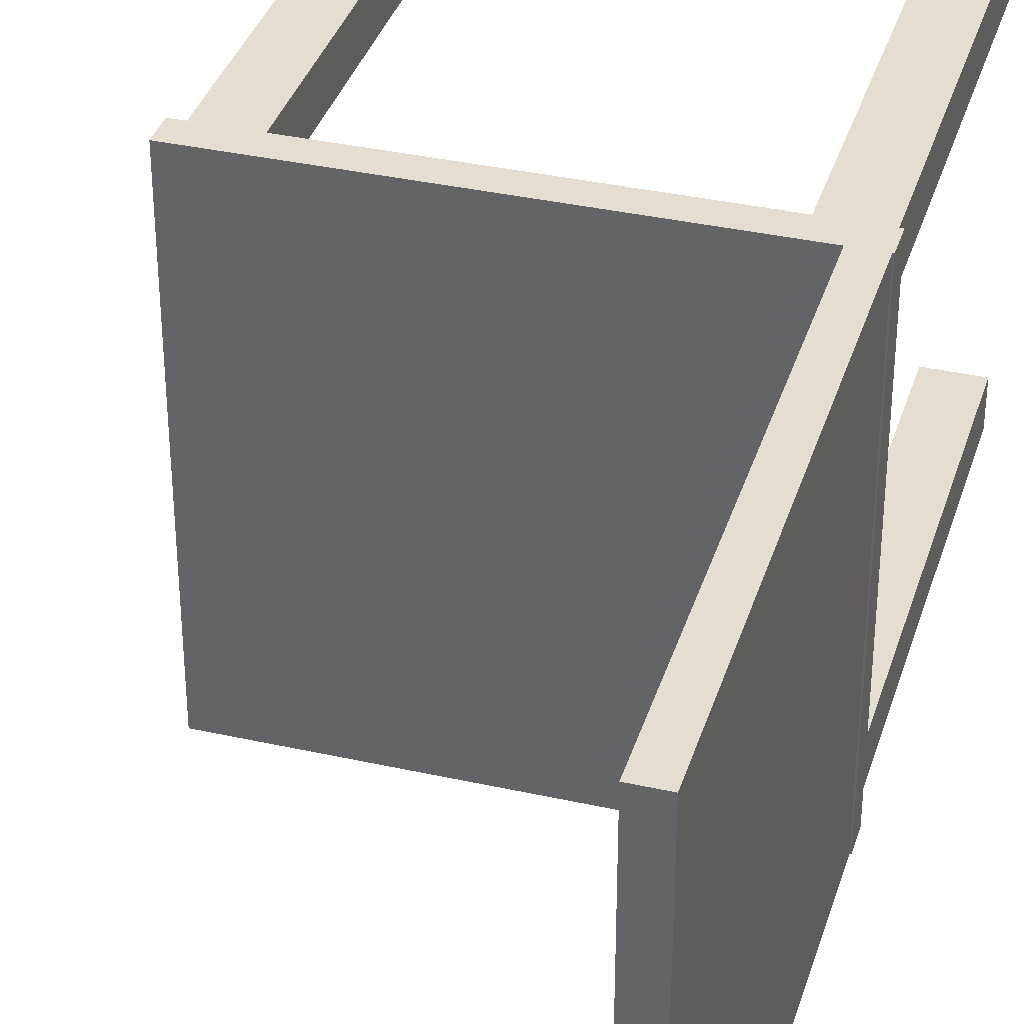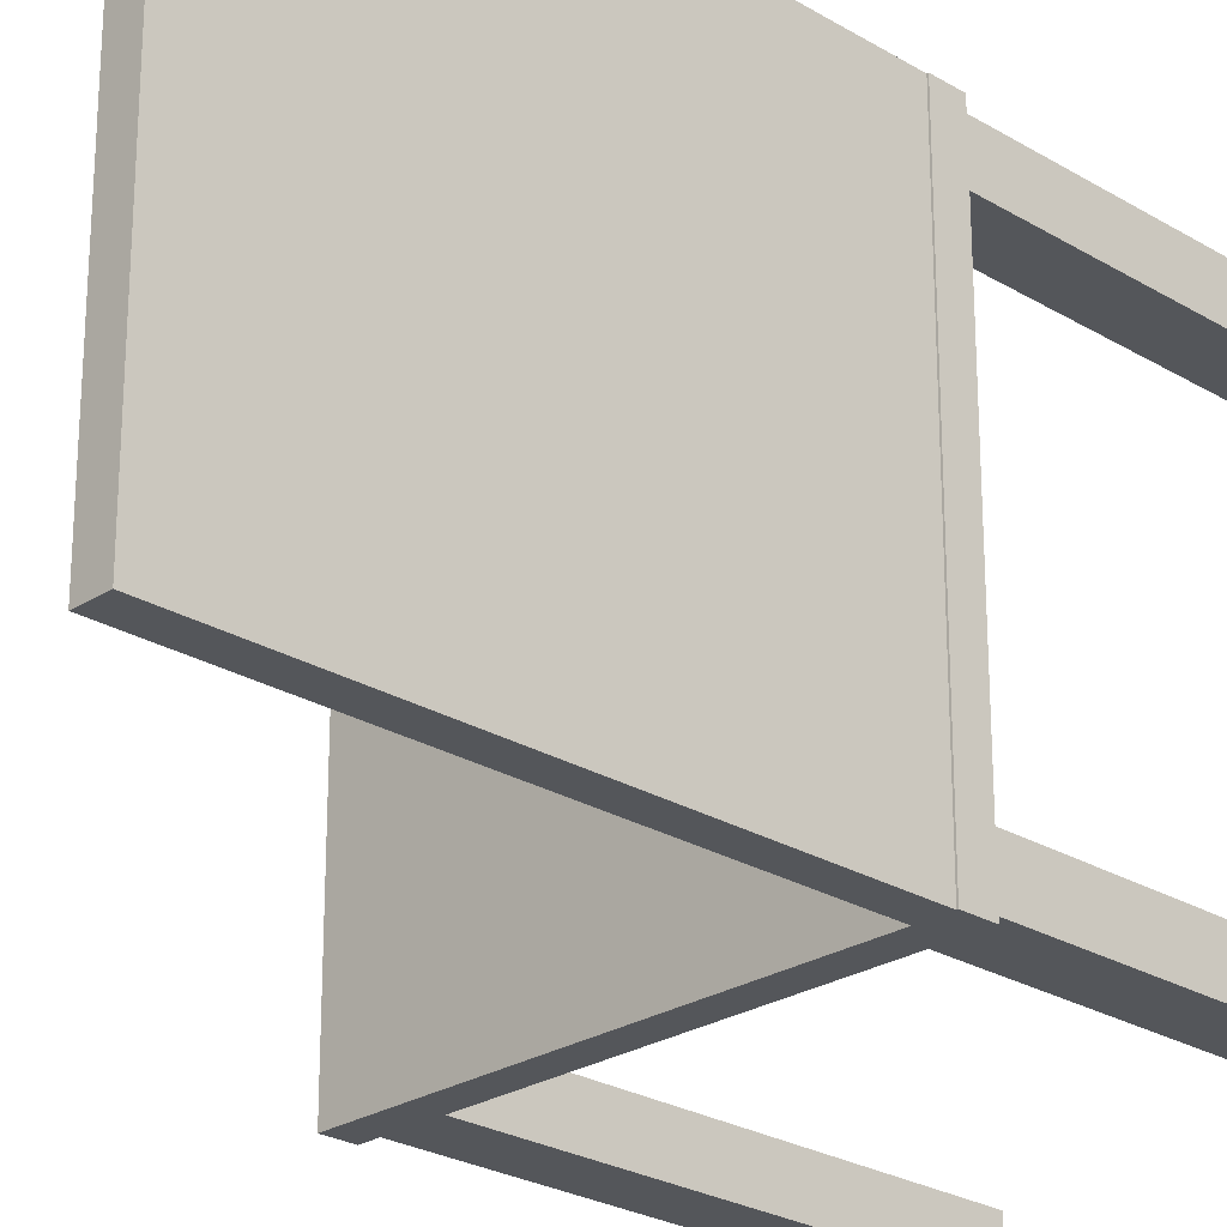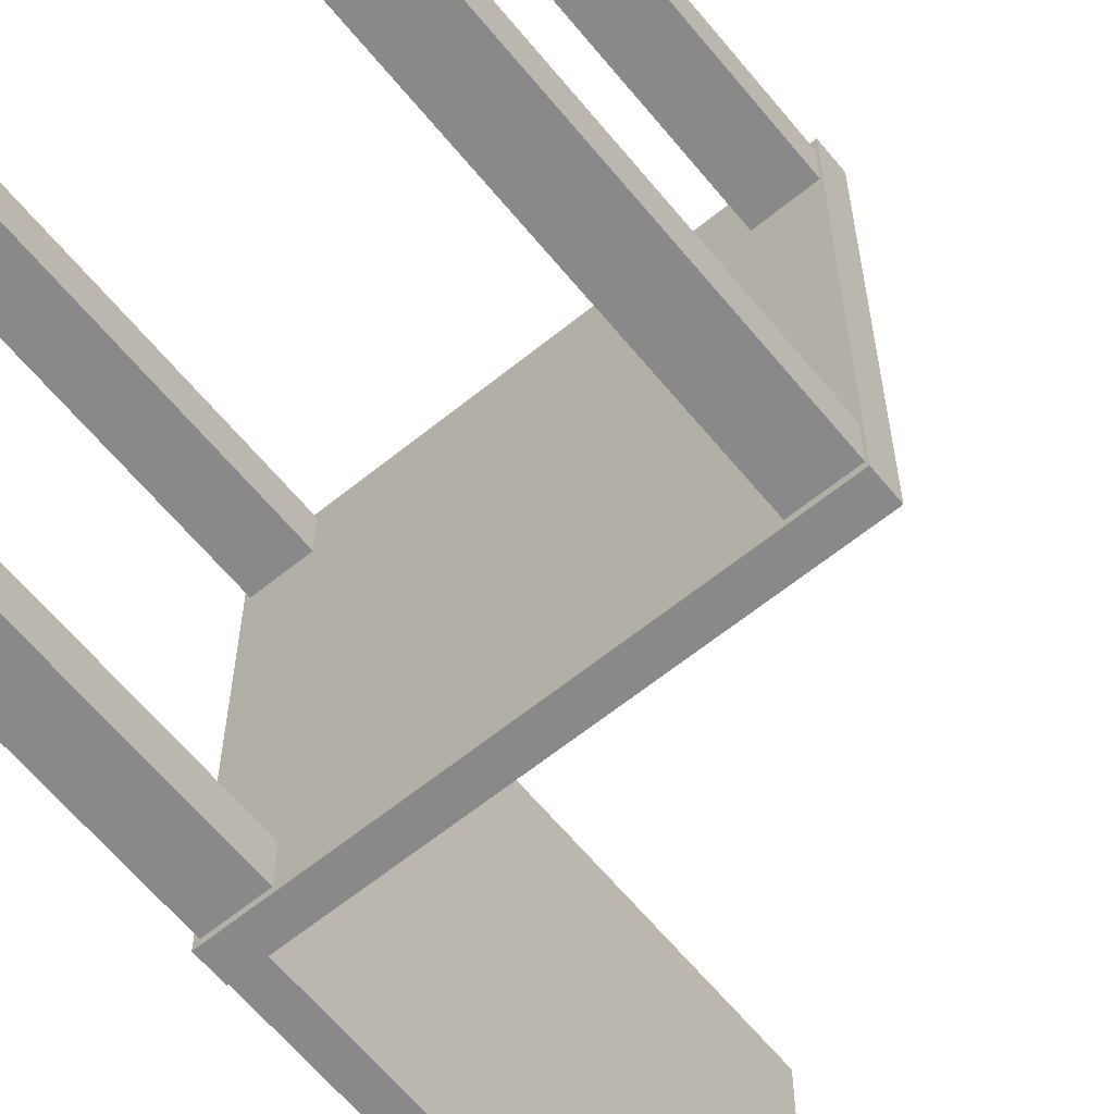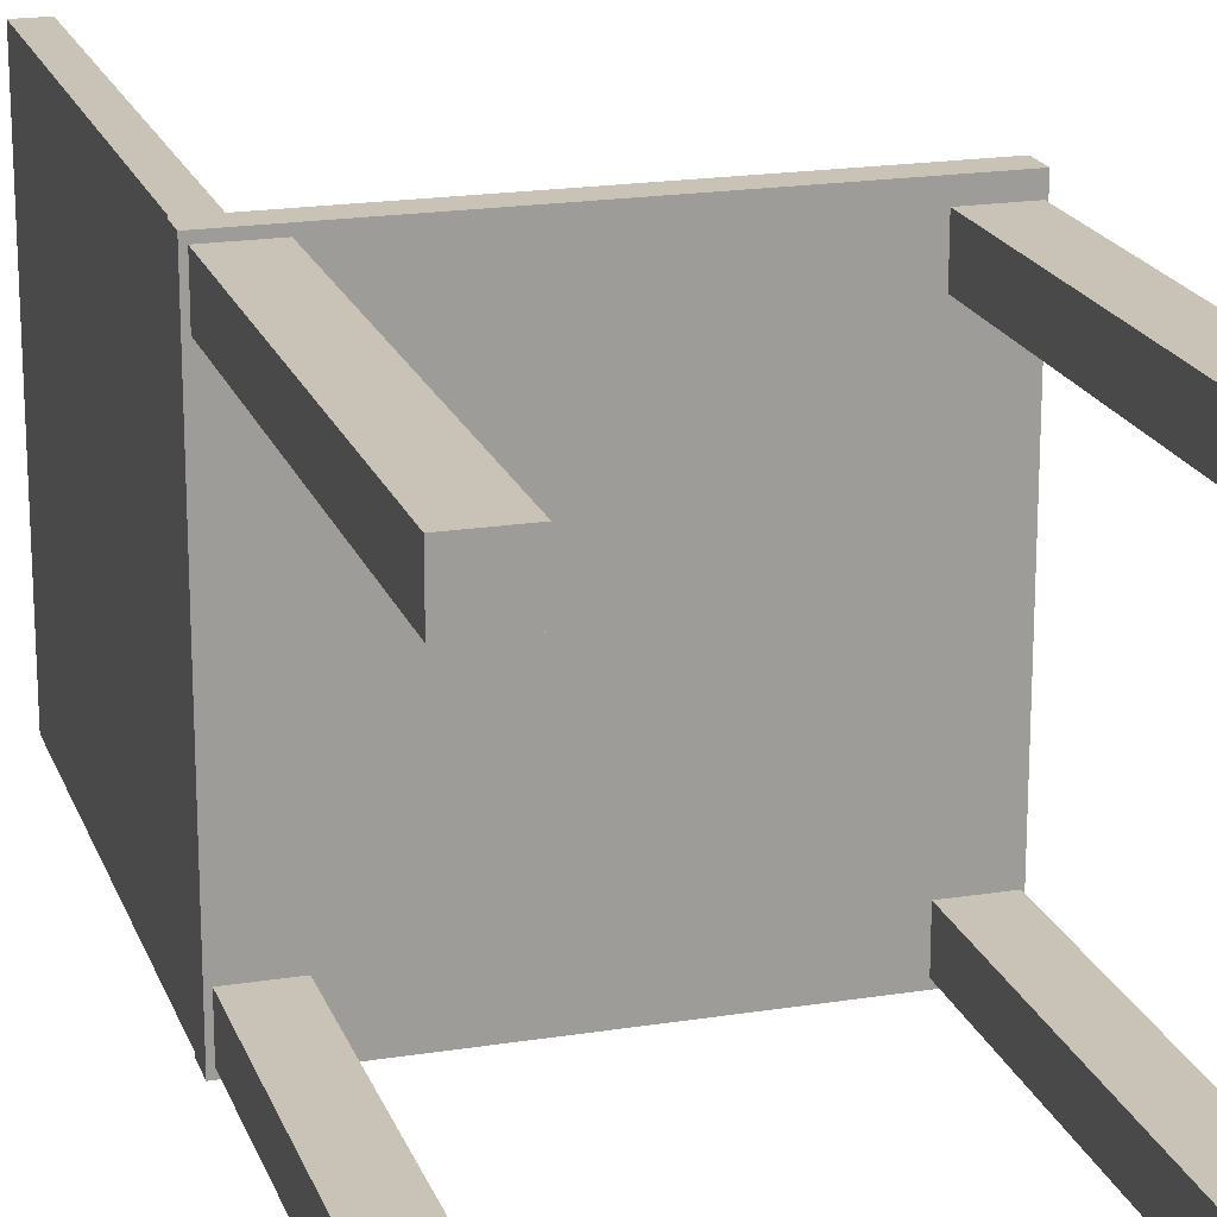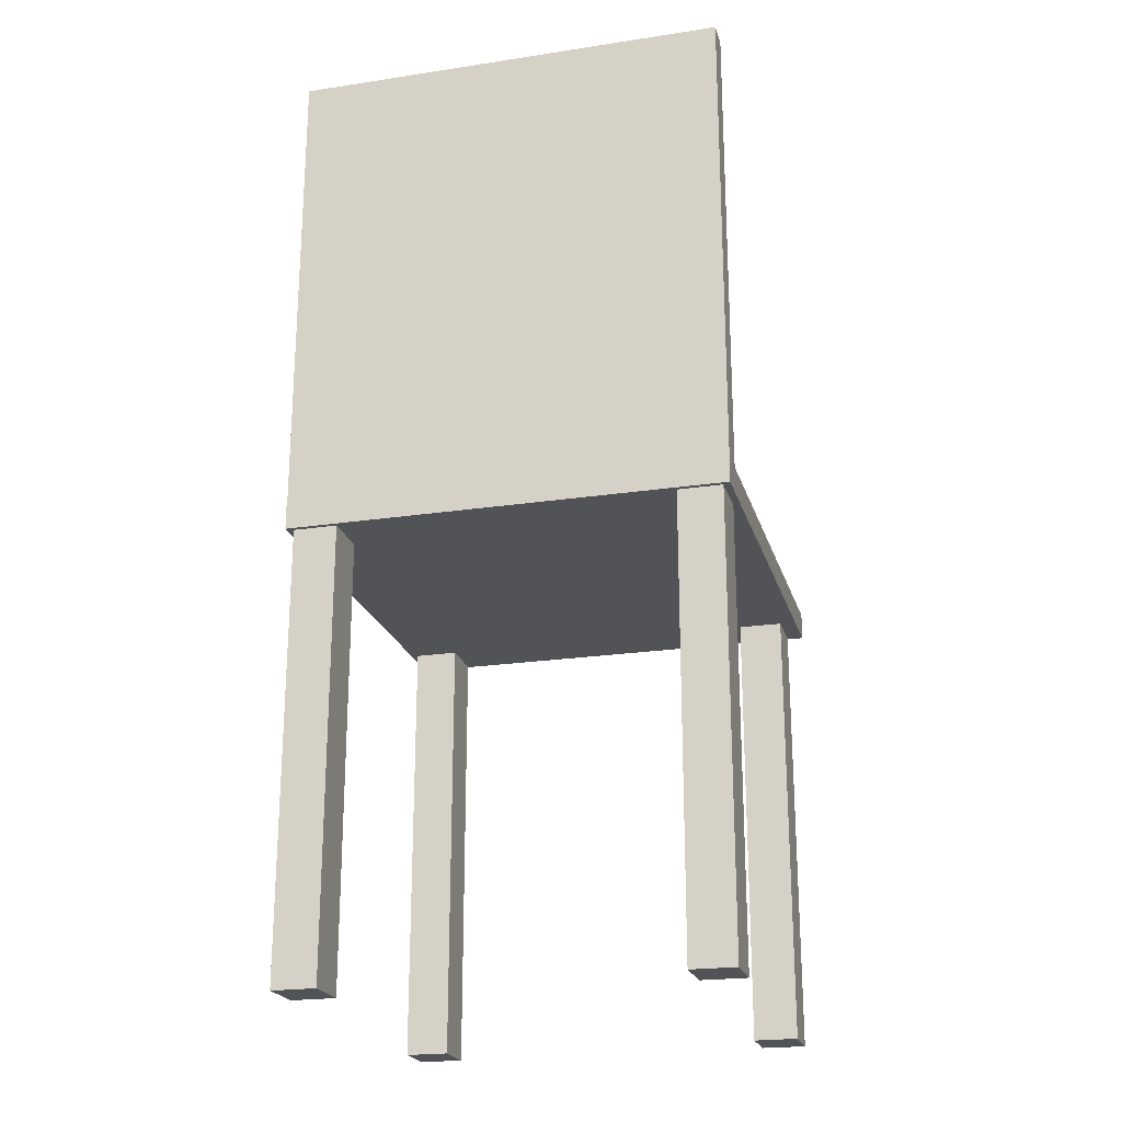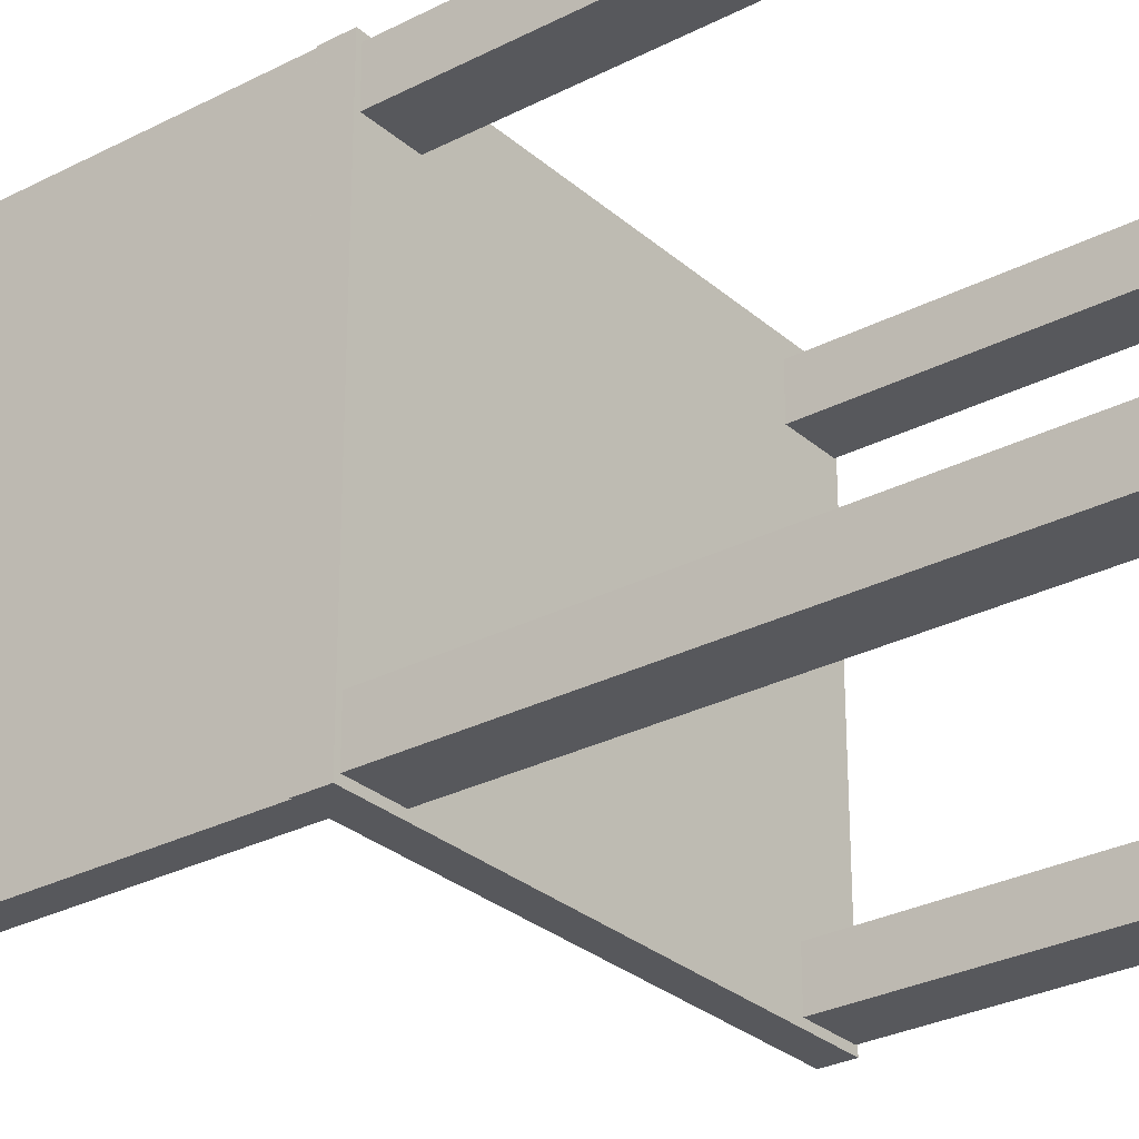
<metadata>
{"format":"obj","ext":"obj","renderer":"f3d","projection":"perspective","resolution":1024,"background":"white","views":[{"elev":35.9,"azim":-163.6,"up":"+Z"},{"elev":-25.2,"azim":-134.2,"up":"+Z"},{"elev":-63.0,"azim":39.3,"up":"+Z"},{"elev":19.4,"azim":-16.6,"up":"+Z"},{"elev":-22.0,"azim":-75.2,"up":"+Y"},{"elev":-28.7,"azim":-52.1,"up":"+Z"}]}
</metadata>
<code>
g Chair Leg
v -49.15 1.104 -1.001
v -49.21 1.104 -1.001
v -49.15 1.58 -1.001
v -49.21 1.58 -1.001
v -49.21 1.104 -1.001
v -49.21 1.104 -1.048
v -49.21 1.58 -1.001
v -49.21 1.58 -1.048
v -49.21 1.104 -1.048
v -49.15 1.104 -1.048
v -49.21 1.58 -1.048
v -49.15 1.58 -1.048
v -49.15 1.104 -1.048
v -49.15 1.104 -1.001
v -49.15 1.58 -1.048
v -49.15 1.58 -1.001
v -49.15 1.58 -1.001
v -49.21 1.58 -1.001
v -49.15 1.58 -1.048
v -49.21 1.58 -1.048
v -49.15 1.104 -1.048
v -49.21 1.104 -1.048
v -49.15 1.104 -1.001
v -49.21 1.104 -1.001
f 3 2 1
f 3 4 2
f 7 6 5
f 7 8 6
f 11 10 9
f 11 12 10
f 15 14 13
f 15 16 14
f 19 18 17
f 19 20 18
f 23 22 21
f 23 24 22
g Chair Leg (4)
v -49.15 1.104 -1.396
v -49.21 1.104 -1.396
v -49.15 1.58 -1.396
v -49.21 1.58 -1.396
v -49.21 1.104 -1.396
v -49.21 1.104 -1.443
v -49.21 1.58 -1.396
v -49.21 1.58 -1.443
v -49.21 1.104 -1.443
v -49.15 1.104 -1.443
v -49.21 1.58 -1.443
v -49.15 1.58 -1.443
v -49.15 1.104 -1.443
v -49.15 1.104 -1.396
v -49.15 1.58 -1.443
v -49.15 1.58 -1.396
v -49.15 1.58 -1.396
v -49.21 1.58 -1.396
v -49.15 1.58 -1.443
v -49.21 1.58 -1.443
v -49.15 1.104 -1.443
v -49.21 1.104 -1.443
v -49.15 1.104 -1.396
v -49.21 1.104 -1.396
f 27 26 25
f 27 28 26
f 31 30 29
f 31 32 30
f 35 34 33
f 35 36 34
f 39 38 37
f 39 40 38
f 43 42 41
f 43 44 42
f 47 46 45
f 47 48 46
g Chair
v -49.15 1.579 -0.9839
v -49.62 1.579 -0.9839
v -49.15 1.608 -0.9839
v -49.62 1.608 -0.9839
v -49.62 1.579 -0.9839
v -49.62 1.579 -1.451
v -49.62 1.608 -0.9839
v -49.62 1.608 -1.451
v -49.62 1.579 -1.451
v -49.15 1.579 -1.451
v -49.62 1.608 -1.451
v -49.15 1.608 -1.451
v -49.15 1.579 -1.451
v -49.15 1.579 -0.9839
v -49.15 1.608 -1.451
v -49.15 1.608 -0.9839
v -49.15 1.608 -0.9839
v -49.62 1.608 -0.9839
v -49.15 1.608 -1.451
v -49.62 1.608 -1.451
v -49.15 1.579 -1.451
v -49.62 1.579 -1.451
v -49.15 1.579 -0.9839
v -49.62 1.579 -0.9839
f 51 50 49
f 51 52 50
f 55 54 53
f 55 56 54
f 59 58 57
f 59 60 58
f 63 62 61
f 63 64 62
f 67 66 65
f 67 68 66
f 71 70 69
f 71 72 70
g Chair Back
v -49.59 2.117 -0.9839
v -49.59 1.605 -0.9839
v -49.62 2.117 -0.9839
v -49.62 1.605 -0.9839
v -49.59 1.605 -0.9839
v -49.59 1.605 -1.451
v -49.62 1.605 -0.9839
v -49.62 1.605 -1.451
v -49.59 1.605 -1.451
v -49.59 2.117 -1.451
v -49.62 1.605 -1.451
v -49.62 2.117 -1.451
v -49.59 2.117 -1.451
v -49.59 2.117 -0.9839
v -49.62 2.117 -1.451
v -49.62 2.117 -0.9839
v -49.62 2.117 -0.9839
v -49.62 1.605 -0.9839
v -49.62 2.117 -1.451
v -49.62 1.605 -1.451
v -49.59 2.117 -1.451
v -49.59 1.605 -1.451
v -49.59 2.117 -0.9839
v -49.59 1.605 -0.9839
f 75 74 73
f 75 76 74
f 79 78 77
f 79 80 78
f 83 82 81
f 83 84 82
f 87 86 85
f 87 88 86
f 91 90 89
f 91 92 90
f 95 94 93
f 95 96 94
g Chair Leg (2)
v -49.56 1.104 -1.396
v -49.61 1.104 -1.396
v -49.56 1.58 -1.396
v -49.61 1.58 -1.396
v -49.61 1.104 -1.396
v -49.61 1.104 -1.443
v -49.61 1.58 -1.396
v -49.61 1.58 -1.443
v -49.61 1.104 -1.443
v -49.56 1.104 -1.443
v -49.61 1.58 -1.443
v -49.56 1.58 -1.443
v -49.56 1.104 -1.443
v -49.56 1.104 -1.396
v -49.56 1.58 -1.443
v -49.56 1.58 -1.396
v -49.56 1.58 -1.396
v -49.61 1.58 -1.396
v -49.56 1.58 -1.443
v -49.61 1.58 -1.443
v -49.56 1.104 -1.443
v -49.61 1.104 -1.443
v -49.56 1.104 -1.396
v -49.61 1.104 -1.396
f 99 98 97
f 99 100 98
f 103 102 101
f 103 104 102
f 107 106 105
f 107 108 106
f 111 110 109
f 111 112 110
f 115 114 113
f 115 116 114
f 119 118 117
f 119 120 118
g Chair Leg (3)
v -49.56 1.104 -0.9914
v -49.61 1.104 -0.9914
v -49.56 1.58 -0.9914
v -49.61 1.58 -0.9914
v -49.61 1.104 -0.9914
v -49.61 1.104 -1.038
v -49.61 1.58 -0.9914
v -49.61 1.58 -1.038
v -49.61 1.104 -1.038
v -49.56 1.104 -1.038
v -49.61 1.58 -1.038
v -49.56 1.58 -1.038
v -49.56 1.104 -1.038
v -49.56 1.104 -0.9914
v -49.56 1.58 -1.038
v -49.56 1.58 -0.9914
v -49.56 1.58 -0.9914
v -49.61 1.58 -0.9914
v -49.56 1.58 -1.038
v -49.61 1.58 -1.038
v -49.56 1.104 -1.038
v -49.61 1.104 -1.038
v -49.56 1.104 -0.9914
v -49.61 1.104 -0.9914
f 123 122 121
f 123 124 122
f 127 126 125
f 127 128 126
f 131 130 129
f 131 132 130
f 135 134 133
f 135 136 134
f 139 138 137
f 139 140 138
f 143 142 141
f 143 144 142

</code>
